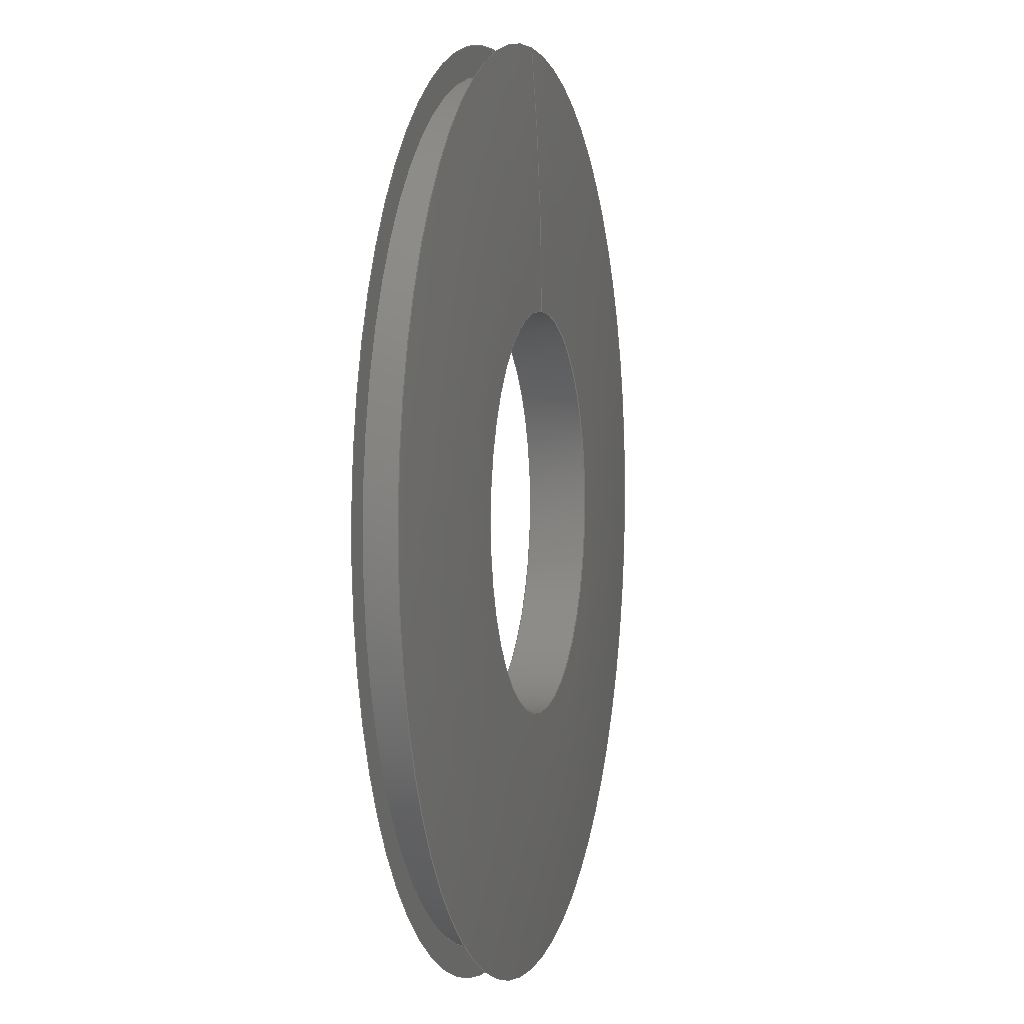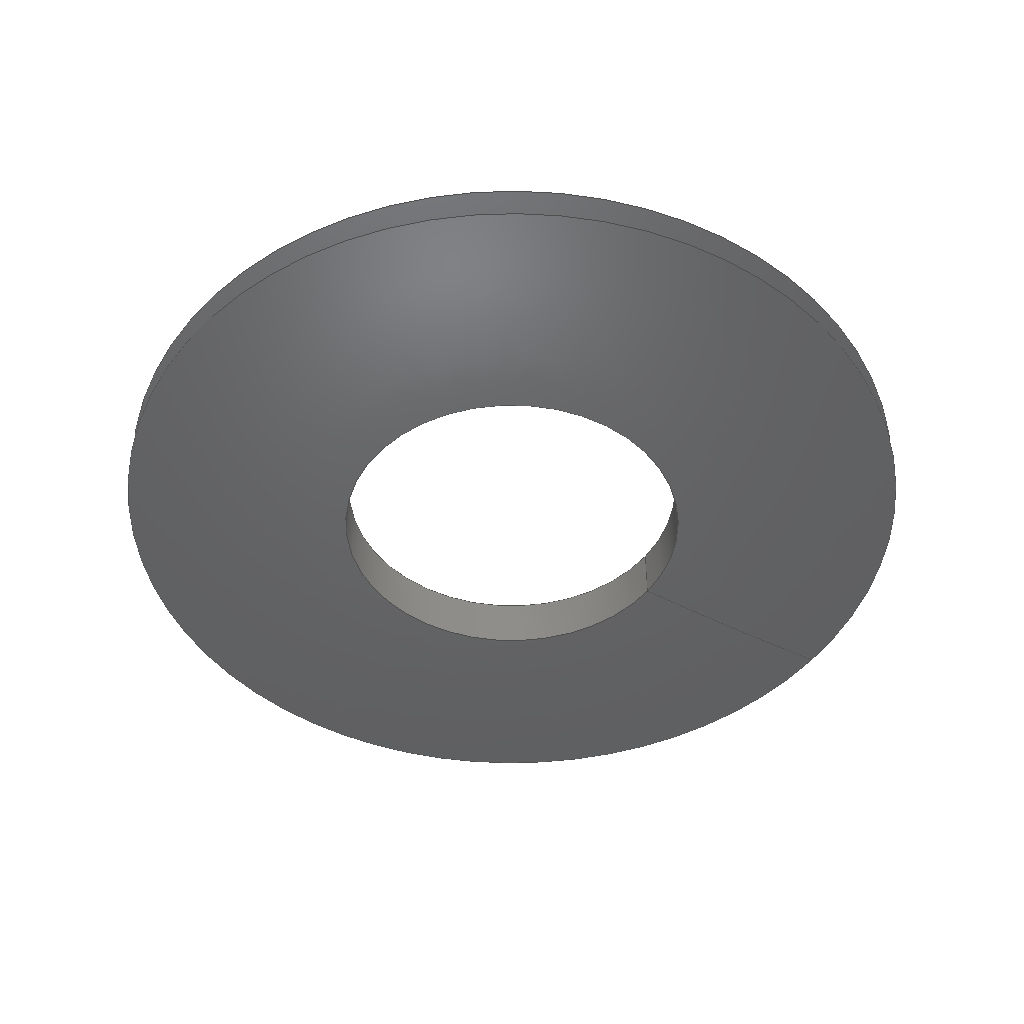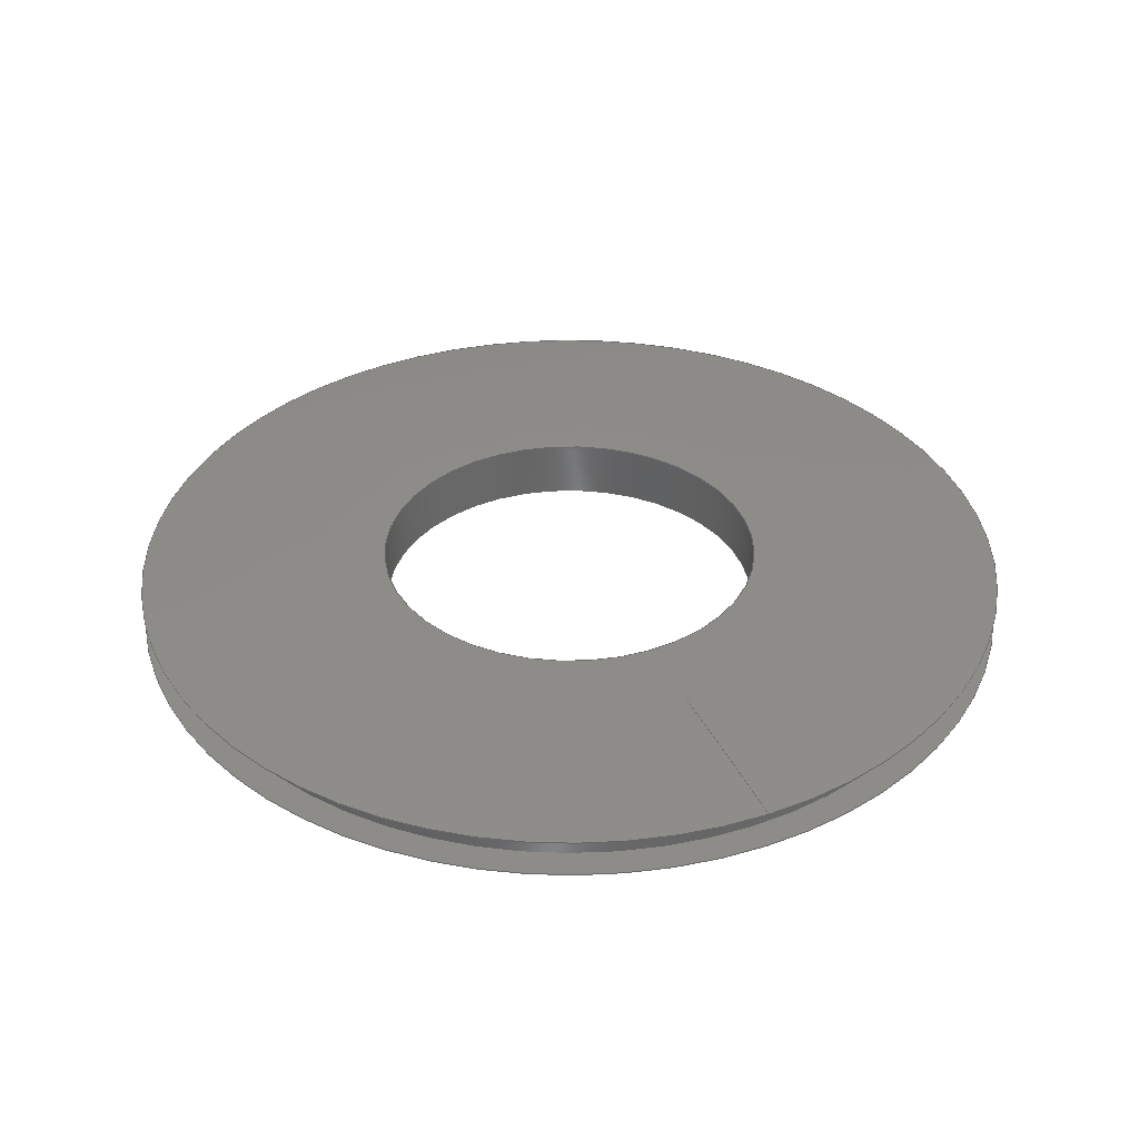
<metadata>
{"format":"step","ext":"stp","renderer":"f3d","projection":"perspective","resolution":1024,"background":"white","views":[{"elev":2.6,"azim":104.2,"up":"+Z"},{"elev":-45.5,"azim":-122.6,"up":"+Y"},{"elev":35.9,"azim":-24.0,"up":"+Y"}]}
</metadata>
<code>
ISO-10303-21;
DATA;
#1=MECHANICAL_DESIGN_GEOMETRIC_PRESENTATION_REPRESENTATION('',(#4),#274);
#2=SHAPE_REPRESENTATION_RELATIONSHIP('SRR','None',#284,#3);
#3=ADVANCED_BREP_SHAPE_REPRESENTATION('',(#5),#273);
#4=STYLED_ITEM('',(#293),#5);
#5=MANIFOLD_SOLID_BREP('Body1',#112);
#6=(
BOUNDED_SURFACE()
B_SPLINE_SURFACE(2,2,((#200,#201,#202,#203,#204,#205,#206,#207,#208),(#209,
#210,#211,#212,#213,#214,#215,#216,#217),(#218,#219,#220,#221,#222,#223,
#224,#225,#226)),.UNSPECIFIED.,.F.,.T.,.F.)
B_SPLINE_SURFACE_WITH_KNOTS((3,3),(3,2,2,2,3),(1.494,1.571),
(-3.142,-1.571,0,1.571,3.142),
 .UNSPECIFIED.)
GEOMETRIC_REPRESENTATION_ITEM()
RATIONAL_B_SPLINE_SURFACE(((1,0.7071,1,0.7071,1,
0.7071,1,0.7071,1),(0.9993,0.7066,
0.9993,0.7066,0.9993,0.7066,
0.9993,0.7066,0.9993),(1,0.7071,
1,0.7071,1,0.7071,1,0.7071,1)))
REPRESENTATION_ITEM('')
SURFACE()
);
#7=(
BOUNDED_SURFACE()
B_SPLINE_SURFACE(2,2,((#238,#239,#240,#241,#242,#243,#244,#245,#246),(#247,
#248,#249,#250,#251,#252,#253,#254,#255),(#256,#257,#258,#259,#260,#261,
#262,#263,#264)),.UNSPECIFIED.,.F.,.T.,.F.)
B_SPLINE_SURFACE_WITH_KNOTS((3,3),(3,2,2,2,3),(-1.571,-1.494),
(-3.142,-1.571,0,1.571,3.142),
 .UNSPECIFIED.)
GEOMETRIC_REPRESENTATION_ITEM()
RATIONAL_B_SPLINE_SURFACE(((1,0.7071,1,0.7071,1,
0.7071,1,0.7071,1),(0.9993,0.7066,
0.9993,0.7066,0.9993,0.7066,
0.9993,0.7066,0.9993),(1,0.7071,
1,0.7071,1,0.7071,1,0.7071,1)))
REPRESENTATION_ITEM('')
SURFACE()
);
#8=FACE_BOUND('',#20,.T.);
#9=FACE_BOUND('',#25,.T.);
#10=PLANE('',#131);
#11=PLANE('',#143);
#12=FACE_OUTER_BOUND('',#18,.T.);
#13=FACE_OUTER_BOUND('',#19,.T.);
#14=FACE_OUTER_BOUND('',#21,.T.);
#15=FACE_OUTER_BOUND('',#22,.T.);
#16=FACE_OUTER_BOUND('',#23,.T.);
#17=FACE_OUTER_BOUND('',#24,.T.);
#18=EDGE_LOOP('',(#72,#73,#74,#75,#76,#77));
#19=EDGE_LOOP('',(#78,#79));
#20=EDGE_LOOP('',(#80,#81));
#21=EDGE_LOOP('',(#82,#83,#84,#85,#86,#87));
#22=EDGE_LOOP('',(#88,#89,#90,#91,#92,#93));
#23=EDGE_LOOP('',(#94,#95,#96,#97,#98,#99));
#24=EDGE_LOOP('',(#100,#101));
#25=EDGE_LOOP('',(#102,#103));
#26=LINE('',#191,#28);
#27=LINE('',#234,#29);
#28=VECTOR('',#152,1.344);
#29=VECTOR('',#171,0.625);
#30=CIRCLE('',#127,1.344);
#31=CIRCLE('',#128,1.344);
#32=CIRCLE('',#129,1.344);
#33=CIRCLE('',#130,1.344);
#34=CIRCLE('',#132,1.438);
#35=CIRCLE('',#133,1.438);
#36=CIRCLE('',#134,0.625);
#37=CIRCLE('',#135,0.625);
#38=CIRCLE('',#136,10.58);
#39=CIRCLE('',#138,0.625);
#40=CIRCLE('',#139,0.625);
#41=CIRCLE('',#140,1.437);
#42=CIRCLE('',#141,1.437);
#43=CIRCLE('',#142,10.58);
#44=VERTEX_POINT('',#186);
#45=VERTEX_POINT('',#187);
#46=VERTEX_POINT('',#190);
#47=VERTEX_POINT('',#192);
#48=VERTEX_POINT('',#196);
#49=VERTEX_POINT('',#197);
#50=VERTEX_POINT('',#227);
#51=VERTEX_POINT('',#228);
#52=VERTEX_POINT('',#233);
#53=VERTEX_POINT('',#235);
#54=VERTEX_POINT('',#265);
#55=VERTEX_POINT('',#266);
#56=EDGE_CURVE('',#44,#45,#30,.T.);
#57=EDGE_CURVE('',#45,#44,#31,.T.);
#58=EDGE_CURVE('',#45,#46,#26,.T.);
#59=EDGE_CURVE('',#46,#47,#32,.T.);
#60=EDGE_CURVE('',#47,#46,#33,.T.);
#61=EDGE_CURVE('',#48,#49,#34,.T.);
#62=EDGE_CURVE('',#49,#48,#35,.T.);
#63=EDGE_CURVE('',#50,#51,#36,.T.);
#64=EDGE_CURVE('',#51,#50,#37,.T.);
#65=EDGE_CURVE('',#51,#49,#38,.T.);
#66=EDGE_CURVE('',#51,#52,#27,.T.);
#67=EDGE_CURVE('',#53,#52,#39,.T.);
#68=EDGE_CURVE('',#52,#53,#40,.T.);
#69=EDGE_CURVE('',#54,#55,#41,.T.);
#70=EDGE_CURVE('',#55,#54,#42,.T.);
#71=EDGE_CURVE('',#55,#52,#43,.T.);
#72=ORIENTED_EDGE('',*,*,#56,.F.);
#73=ORIENTED_EDGE('',*,*,#57,.F.);
#74=ORIENTED_EDGE('',*,*,#58,.T.);
#75=ORIENTED_EDGE('',*,*,#59,.T.);
#76=ORIENTED_EDGE('',*,*,#60,.T.);
#77=ORIENTED_EDGE('',*,*,#58,.F.);
#78=ORIENTED_EDGE('',*,*,#61,.F.);
#79=ORIENTED_EDGE('',*,*,#62,.F.);
#80=ORIENTED_EDGE('',*,*,#56,.T.);
#81=ORIENTED_EDGE('',*,*,#57,.T.);
#82=ORIENTED_EDGE('',*,*,#63,.F.);
#83=ORIENTED_EDGE('',*,*,#64,.F.);
#84=ORIENTED_EDGE('',*,*,#65,.T.);
#85=ORIENTED_EDGE('',*,*,#62,.T.);
#86=ORIENTED_EDGE('',*,*,#61,.T.);
#87=ORIENTED_EDGE('',*,*,#65,.F.);
#88=ORIENTED_EDGE('',*,*,#63,.T.);
#89=ORIENTED_EDGE('',*,*,#66,.T.);
#90=ORIENTED_EDGE('',*,*,#67,.F.);
#91=ORIENTED_EDGE('',*,*,#68,.F.);
#92=ORIENTED_EDGE('',*,*,#66,.F.);
#93=ORIENTED_EDGE('',*,*,#64,.T.);
#94=ORIENTED_EDGE('',*,*,#69,.F.);
#95=ORIENTED_EDGE('',*,*,#70,.F.);
#96=ORIENTED_EDGE('',*,*,#71,.T.);
#97=ORIENTED_EDGE('',*,*,#68,.T.);
#98=ORIENTED_EDGE('',*,*,#67,.T.);
#99=ORIENTED_EDGE('',*,*,#71,.F.);
#100=ORIENTED_EDGE('',*,*,#69,.T.);
#101=ORIENTED_EDGE('',*,*,#70,.T.);
#102=ORIENTED_EDGE('',*,*,#60,.F.);
#103=ORIENTED_EDGE('',*,*,#59,.F.);
#104=CYLINDRICAL_SURFACE('',#126,1.344);
#105=CYLINDRICAL_SURFACE('',#137,0.625);
#106=ADVANCED_FACE('',(#12),#104,.T.);
#107=ADVANCED_FACE('',(#13,#8),#10,.T.);
#108=ADVANCED_FACE('',(#14),#6,.F.);
#109=ADVANCED_FACE('',(#15),#105,.F.);
#110=ADVANCED_FACE('',(#16),#7,.F.);
#111=ADVANCED_FACE('',(#17,#9),#11,.T.);
#112=CLOSED_SHELL('',(#106,#107,#108,#109,#110,#111));
#113=DERIVED_UNIT_ELEMENT(#115,1);
#114=DERIVED_UNIT_ELEMENT(#278,3);
#115=(
MASS_UNIT()
NAMED_UNIT(*)
SI_UNIT(.KILO.,.GRAM.)
);
#116=DERIVED_UNIT((#113,#114));
#117=MEASURE_REPRESENTATION_ITEM('density measure',
POSITIVE_RATIO_MEASURE(7850),#116);
#118=PROPERTY_DEFINITION_REPRESENTATION(#123,#120);
#119=PROPERTY_DEFINITION_REPRESENTATION(#124,#121);
#120=REPRESENTATION('material name',(#122),#273);
#121=REPRESENTATION('density',(#117),#273);
#122=DESCRIPTIVE_REPRESENTATION_ITEM('Steel','Steel');
#123=PROPERTY_DEFINITION('material property','material name',#286);
#124=PROPERTY_DEFINITION('material property','density of part',#286);
#125=AXIS2_PLACEMENT_3D('placement',#184,#144,#145);
#126=AXIS2_PLACEMENT_3D('',#185,#146,#147);
#127=AXIS2_PLACEMENT_3D('',#188,#148,#149);
#128=AXIS2_PLACEMENT_3D('',#189,#150,#151);
#129=AXIS2_PLACEMENT_3D('',#193,#153,#154);
#130=AXIS2_PLACEMENT_3D('',#194,#155,#156);
#131=AXIS2_PLACEMENT_3D('',#195,#157,#158);
#132=AXIS2_PLACEMENT_3D('',#198,#159,#160);
#133=AXIS2_PLACEMENT_3D('',#199,#161,#162);
#134=AXIS2_PLACEMENT_3D('',#229,#163,#164);
#135=AXIS2_PLACEMENT_3D('',#230,#165,#166);
#136=AXIS2_PLACEMENT_3D('',#231,#167,#168);
#137=AXIS2_PLACEMENT_3D('',#232,#169,#170);
#138=AXIS2_PLACEMENT_3D('',#236,#172,#173);
#139=AXIS2_PLACEMENT_3D('',#237,#174,#175);
#140=AXIS2_PLACEMENT_3D('',#267,#176,#177);
#141=AXIS2_PLACEMENT_3D('',#268,#178,#179);
#142=AXIS2_PLACEMENT_3D('',#269,#180,#181);
#143=AXIS2_PLACEMENT_3D('',#270,#182,#183);
#144=DIRECTION('axis',(0,0,1));
#145=DIRECTION('refdir',(1,0,0));
#146=DIRECTION('center_axis',(0,-1,0));
#147=DIRECTION('ref_axis',(0,0,-1));
#148=DIRECTION('center_axis',(0,-1,0));
#149=DIRECTION('ref_axis',(1,0,0));
#150=DIRECTION('center_axis',(0,-1,0));
#151=DIRECTION('ref_axis',(1,0,0));
#152=DIRECTION('',(0,1,0));
#153=DIRECTION('center_axis',(0,-1,0));
#154=DIRECTION('ref_axis',(1,0,0));
#155=DIRECTION('center_axis',(0,-1,0));
#156=DIRECTION('ref_axis',(1,0,0));
#157=DIRECTION('center_axis',(0,1,0));
#158=DIRECTION('ref_axis',(0,0,1));
#159=DIRECTION('center_axis',(0,-1,0));
#160=DIRECTION('ref_axis',(1,0,0));
#161=DIRECTION('center_axis',(0,-1,0));
#162=DIRECTION('ref_axis',(1,0,0));
#163=DIRECTION('center_axis',(0,-1,0));
#164=DIRECTION('ref_axis',(1,0,0));
#165=DIRECTION('center_axis',(0,-1,0));
#166=DIRECTION('ref_axis',(1,0,0));
#167=DIRECTION('center_axis',(-1,0,-1.225e-16));
#168=DIRECTION('ref_axis',(-1.225e-16,0,1));
#169=DIRECTION('center_axis',(0,-1,0));
#170=DIRECTION('ref_axis',(0,0,-1));
#171=DIRECTION('',(0,1,0));
#172=DIRECTION('center_axis',(0,-1,0));
#173=DIRECTION('ref_axis',(1,0,0));
#174=DIRECTION('center_axis',(0,-1,0));
#175=DIRECTION('ref_axis',(1,0,0));
#176=DIRECTION('center_axis',(0,-1,0));
#177=DIRECTION('ref_axis',(1,0,0));
#178=DIRECTION('center_axis',(0,-1,0));
#179=DIRECTION('ref_axis',(1,0,0));
#180=DIRECTION('center_axis',(-1,0,-1.225e-16));
#181=DIRECTION('ref_axis',(-1.225e-16,0,1));
#182=DIRECTION('center_axis',(0,-1,0));
#183=DIRECTION('ref_axis',(0,0,-1));
#184=CARTESIAN_POINT('',(0,0,0));
#185=CARTESIAN_POINT('Origin',(0,1.28e-14,0));
#186=CARTESIAN_POINT('',(0,-0.0625,-1.344));
#187=CARTESIAN_POINT('',(-1.646e-16,-0.0625,1.344));
#188=CARTESIAN_POINT('Origin',(0,-0.0625,0));
#189=CARTESIAN_POINT('Origin',(0,-0.0625,0));
#190=CARTESIAN_POINT('',(-1.646e-16,0.0625,1.344));
#191=CARTESIAN_POINT('',(-1.646e-16,1.28e-14,1.344));
#192=CARTESIAN_POINT('',(0,0.0625,-1.344));
#193=CARTESIAN_POINT('Origin',(0,0.0625,0));
#194=CARTESIAN_POINT('Origin',(0,0.0625,0));
#195=CARTESIAN_POINT('Origin',(0,-0.0625,-1.438));
#196=CARTESIAN_POINT('',(0,-0.0625,-1.438));
#197=CARTESIAN_POINT('',(-1.76e-16,-0.0625,1.438));
#198=CARTESIAN_POINT('Origin',(0,-0.0625,0));
#199=CARTESIAN_POINT('Origin',(0,-0.0625,0));
#200=CARTESIAN_POINT('Ctrl Pts',(0,-0.0625,1.438));
#201=CARTESIAN_POINT('Ctrl Pts',(-1.438,-0.0625,1.438));
#202=CARTESIAN_POINT('Ctrl Pts',(-1.438,-0.0625,0));
#203=CARTESIAN_POINT('Ctrl Pts',(-1.438,-0.0625,-1.438));
#204=CARTESIAN_POINT('Ctrl Pts',(0,-0.0625,-1.438));
#205=CARTESIAN_POINT('Ctrl Pts',(1.438,-0.0625,-1.438));
#206=CARTESIAN_POINT('Ctrl Pts',(1.438,-0.0625,0));
#207=CARTESIAN_POINT('Ctrl Pts',(1.438,-0.0625,1.438));
#208=CARTESIAN_POINT('Ctrl Pts',(0,-0.0625,1.438));
#209=CARTESIAN_POINT('Ctrl Pts',(0,-0.09375,1.032));
#210=CARTESIAN_POINT('Ctrl Pts',(-1.032,-0.09375,
1.032));
#211=CARTESIAN_POINT('Ctrl Pts',(-1.032,-0.09375,0));
#212=CARTESIAN_POINT('Ctrl Pts',(-1.032,-0.09375,
-1.032));
#213=CARTESIAN_POINT('Ctrl Pts',(0,-0.09375,-1.032));
#214=CARTESIAN_POINT('Ctrl Pts',(1.032,-0.09375,-1.032));
#215=CARTESIAN_POINT('Ctrl Pts',(1.032,-0.09375,0));
#216=CARTESIAN_POINT('Ctrl Pts',(1.032,-0.09375,1.032));
#217=CARTESIAN_POINT('Ctrl Pts',(0,-0.09375,1.032));
#218=CARTESIAN_POINT('Ctrl Pts',(0,-0.09375,0.625));
#219=CARTESIAN_POINT('Ctrl Pts',(-0.625,-0.09375,0.625));
#220=CARTESIAN_POINT('Ctrl Pts',(-0.625,-0.09375,0));
#221=CARTESIAN_POINT('Ctrl Pts',(-0.625,-0.09375,-0.625));
#222=CARTESIAN_POINT('Ctrl Pts',(0,-0.09375,-0.625));
#223=CARTESIAN_POINT('Ctrl Pts',(0.625,-0.09375,-0.625));
#224=CARTESIAN_POINT('Ctrl Pts',(0.625,-0.09375,0));
#225=CARTESIAN_POINT('Ctrl Pts',(0.625,-0.09375,0.625));
#226=CARTESIAN_POINT('Ctrl Pts',(0,-0.09375,0.625));
#227=CARTESIAN_POINT('',(0,-0.09375,-0.625));
#228=CARTESIAN_POINT('',(-7.654e-17,-0.09375,0.625));
#229=CARTESIAN_POINT('Origin',(0,-0.09375,0));
#230=CARTESIAN_POINT('Origin',(0,-0.09375,0));
#231=CARTESIAN_POINT('Origin',(-7.654e-17,10.48,0.625));
#232=CARTESIAN_POINT('Origin',(0,-8.742e-17,0));
#233=CARTESIAN_POINT('',(-7.654e-17,0.09375,0.625));
#234=CARTESIAN_POINT('',(-7.654e-17,-8.742e-17,0.625));
#235=CARTESIAN_POINT('',(0,0.09375,-0.625));
#236=CARTESIAN_POINT('Origin',(0,0.09375,0));
#237=CARTESIAN_POINT('Origin',(0,0.09375,0));
#238=CARTESIAN_POINT('Ctrl Pts',(0,0.09375,0.625));
#239=CARTESIAN_POINT('Ctrl Pts',(-0.625,0.09375,0.625));
#240=CARTESIAN_POINT('Ctrl Pts',(-0.625,0.09375,0));
#241=CARTESIAN_POINT('Ctrl Pts',(-0.625,0.09375,-0.625));
#242=CARTESIAN_POINT('Ctrl Pts',(0,0.09375,-0.625));
#243=CARTESIAN_POINT('Ctrl Pts',(0.625,0.09375,-0.625));
#244=CARTESIAN_POINT('Ctrl Pts',(0.625,0.09375,0));
#245=CARTESIAN_POINT('Ctrl Pts',(0.625,0.09375,0.625));
#246=CARTESIAN_POINT('Ctrl Pts',(0,0.09375,0.625));
#247=CARTESIAN_POINT('Ctrl Pts',(0,0.09375,1.032));
#248=CARTESIAN_POINT('Ctrl Pts',(-1.032,0.09375,1.032));
#249=CARTESIAN_POINT('Ctrl Pts',(-1.032,0.09375,0));
#250=CARTESIAN_POINT('Ctrl Pts',(-1.032,0.09375,-1.032));
#251=CARTESIAN_POINT('Ctrl Pts',(0,0.09375,-1.032));
#252=CARTESIAN_POINT('Ctrl Pts',(1.032,0.09375,-1.032));
#253=CARTESIAN_POINT('Ctrl Pts',(1.032,0.09375,0));
#254=CARTESIAN_POINT('Ctrl Pts',(1.032,0.09375,1.032));
#255=CARTESIAN_POINT('Ctrl Pts',(0,0.09375,1.032));
#256=CARTESIAN_POINT('Ctrl Pts',(0,0.0625,1.437));
#257=CARTESIAN_POINT('Ctrl Pts',(-1.437,0.0625,1.437));
#258=CARTESIAN_POINT('Ctrl Pts',(-1.437,0.0625,0));
#259=CARTESIAN_POINT('Ctrl Pts',(-1.437,0.0625,-1.437));
#260=CARTESIAN_POINT('Ctrl Pts',(0,0.0625,-1.437));
#261=CARTESIAN_POINT('Ctrl Pts',(1.437,0.0625,-1.437));
#262=CARTESIAN_POINT('Ctrl Pts',(1.437,0.0625,0));
#263=CARTESIAN_POINT('Ctrl Pts',(1.437,0.0625,1.437));
#264=CARTESIAN_POINT('Ctrl Pts',(0,0.0625,1.437));
#265=CARTESIAN_POINT('',(0,0.0625,-1.437));
#266=CARTESIAN_POINT('',(-1.76e-16,0.0625,1.437));
#267=CARTESIAN_POINT('Origin',(0,0.0625,0));
#268=CARTESIAN_POINT('Origin',(0,0.0625,0));
#269=CARTESIAN_POINT('Origin',(-7.654e-17,-10.48,
0.625));
#270=CARTESIAN_POINT('Origin',(0,0.0625,-1.344));
#271=UNCERTAINTY_MEASURE_WITH_UNIT(LENGTH_MEASURE(0.0003937),
#276,'DISTANCE_ACCURACY_VALUE',
'Maximum model space distance between geometric entities at asserted c
onnectivities');
#272=UNCERTAINTY_MEASURE_WITH_UNIT(LENGTH_MEASURE(0.0003937),
#276,'DISTANCE_ACCURACY_VALUE',
'Maximum model space distance between geometric entities at asserted c
onnectivities');
#273=(
GEOMETRIC_REPRESENTATION_CONTEXT(3)
GLOBAL_UNCERTAINTY_ASSIGNED_CONTEXT((#271))
GLOBAL_UNIT_ASSIGNED_CONTEXT((#276,#281,#280))
REPRESENTATION_CONTEXT('','3D')
);
#274=(
GEOMETRIC_REPRESENTATION_CONTEXT(3)
GLOBAL_UNCERTAINTY_ASSIGNED_CONTEXT((#272))
GLOBAL_UNIT_ASSIGNED_CONTEXT((#276,#281,#280))
REPRESENTATION_CONTEXT('','3D')
);
#275=DIMENSIONAL_EXPONENTS(1,0,0,0,0,0,0);
#276=(
CONVERSION_BASED_UNIT('inch',#279)
LENGTH_UNIT()
NAMED_UNIT(#275)
);
#277=(
LENGTH_UNIT()
NAMED_UNIT(*)
SI_UNIT(.MILLI.,.METRE.)
);
#278=(
LENGTH_UNIT()
NAMED_UNIT(*)
SI_UNIT($,.METRE.)
);
#279=LENGTH_MEASURE_WITH_UNIT(LENGTH_MEASURE(25.4),#277);
#280=(
NAMED_UNIT(*)
SI_UNIT($,.STERADIAN.)
SOLID_ANGLE_UNIT()
);
#281=(
NAMED_UNIT(*)
PLANE_ANGLE_UNIT()
SI_UNIT($,.RADIAN.)
);
#282=SHAPE_DEFINITION_REPRESENTATION(#283,#284);
#283=PRODUCT_DEFINITION_SHAPE('',$,#286);
#284=SHAPE_REPRESENTATION('',(#125),#273);
#285=PRODUCT_DEFINITION_CONTEXT('part definition',#290,'design');
#286=PRODUCT_DEFINITION('(Unsaved)','(Unsaved)',#287,#285);
#287=PRODUCT_DEFINITION_FORMATION('',$,#292);
#288=PRODUCT_RELATED_PRODUCT_CATEGORY('(Unsaved)','(Unsaved)',(#292));
#289=APPLICATION_PROTOCOL_DEFINITION('international standard',
'automotive_design',2009,#290);
#290=APPLICATION_CONTEXT(
'Core Data for Automotive Mechanical Design Process');
#291=PRODUCT_CONTEXT('part definition',#290,'mechanical');
#292=PRODUCT('(Unsaved)','(Unsaved)',$,(#291));
#293=PRESENTATION_STYLE_ASSIGNMENT((#294));
#294=SURFACE_STYLE_USAGE(.BOTH.,#295);
#295=SURFACE_SIDE_STYLE('',(#296));
#296=SURFACE_STYLE_FILL_AREA(#297);
#297=FILL_AREA_STYLE('Steel - Satin',(#298));
#298=FILL_AREA_STYLE_COLOUR('Steel - Satin',#299);
#299=COLOUR_RGB('Steel - Satin',0.6275,0.6275,0.6275);
ENDSEC;
END-ISO-10303-21;

</code>
